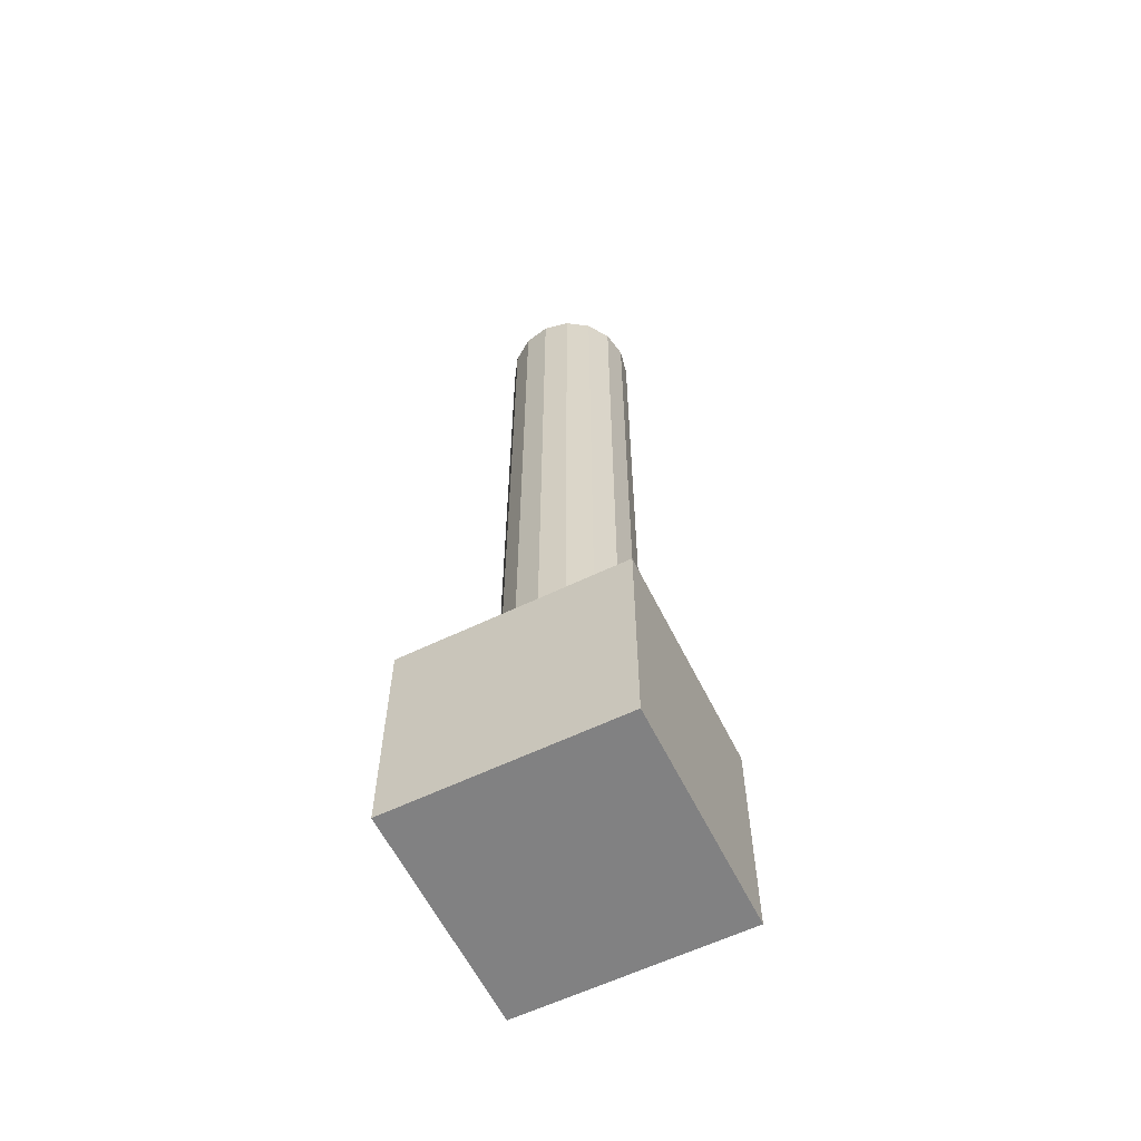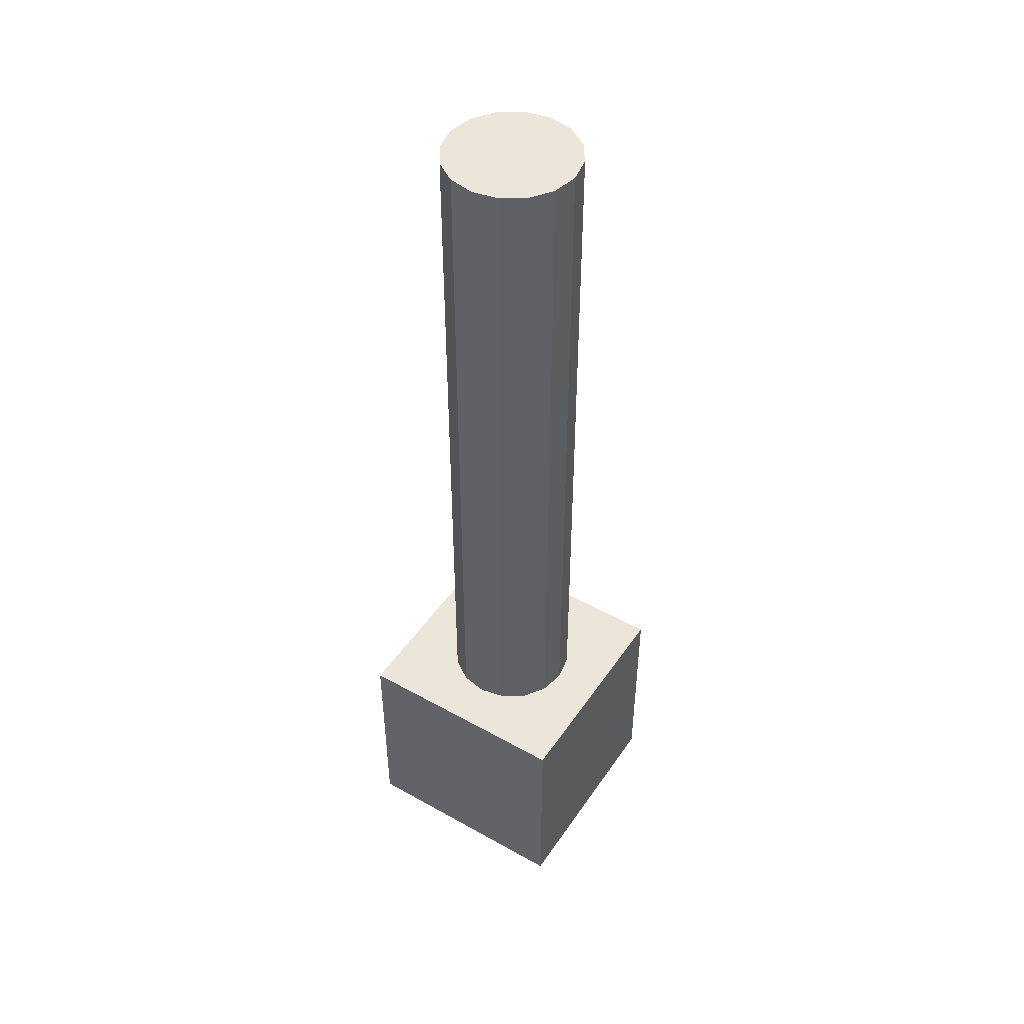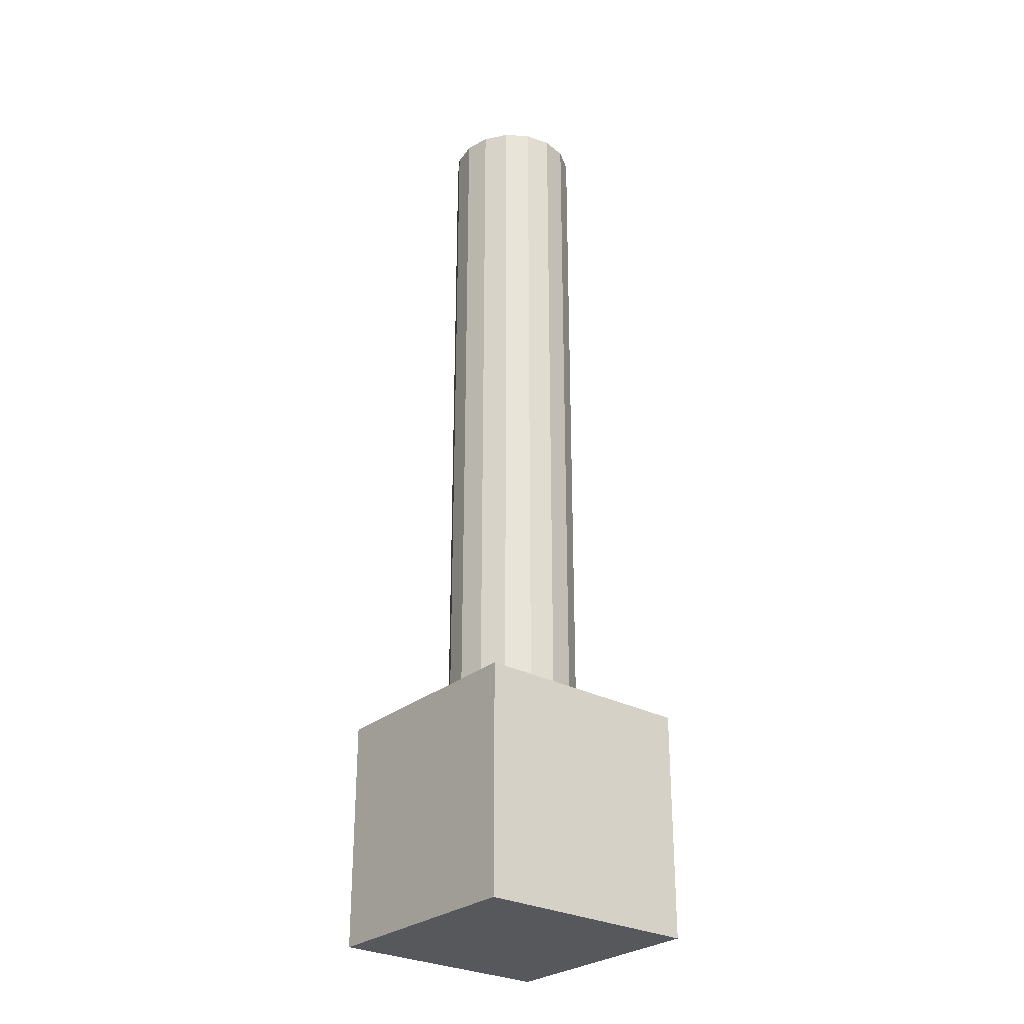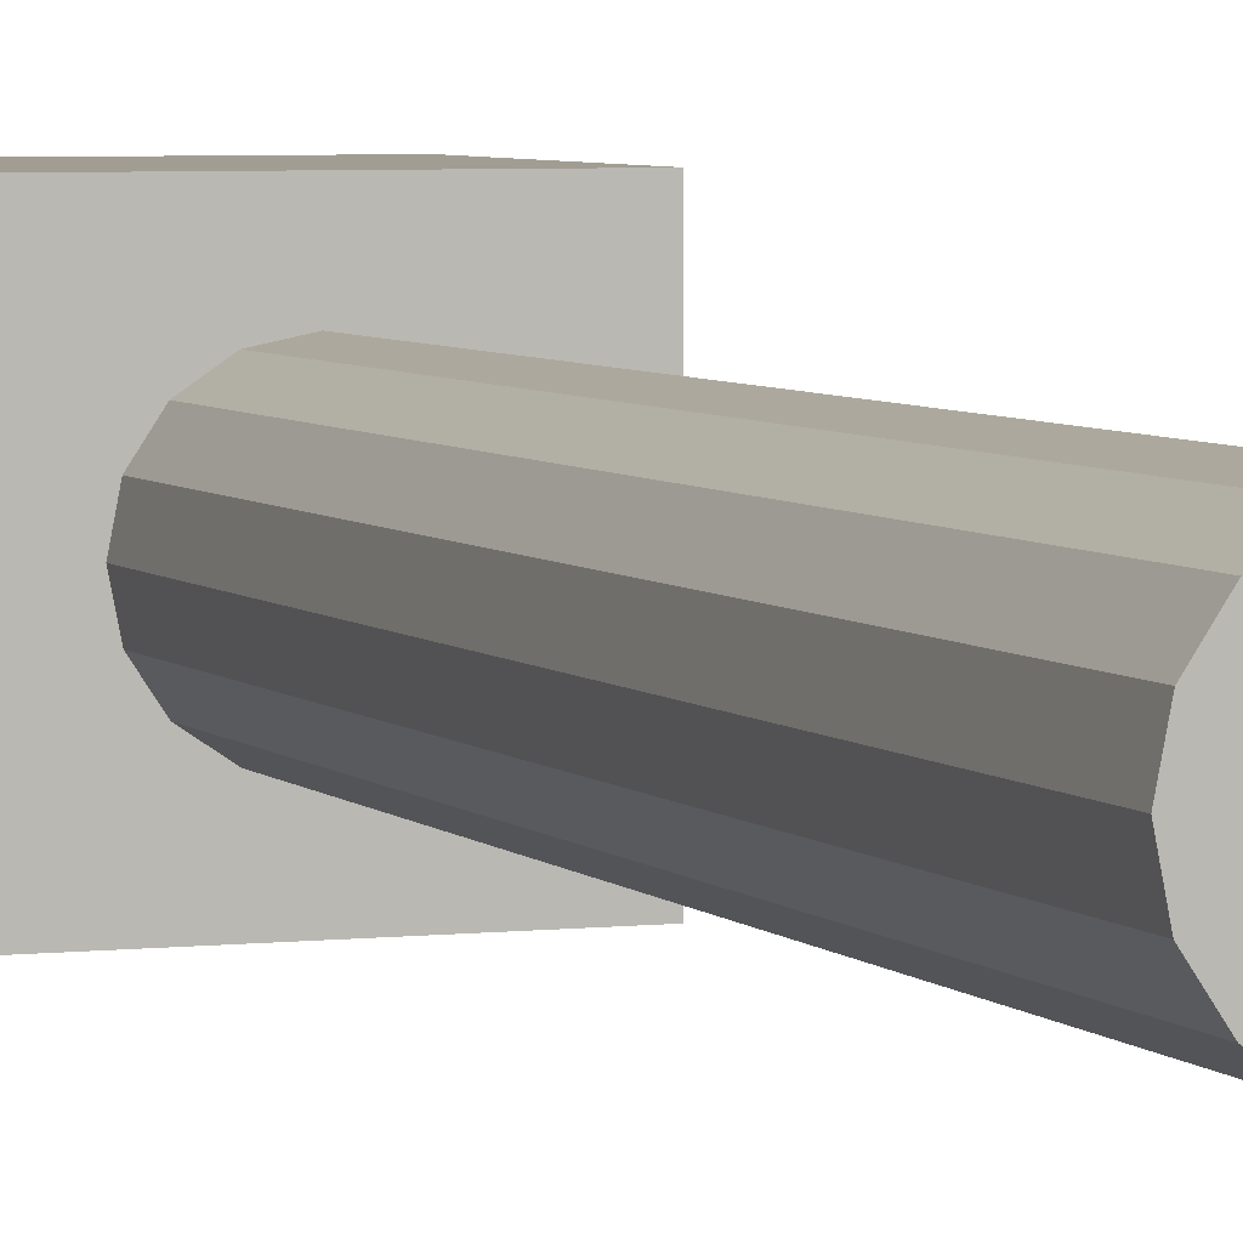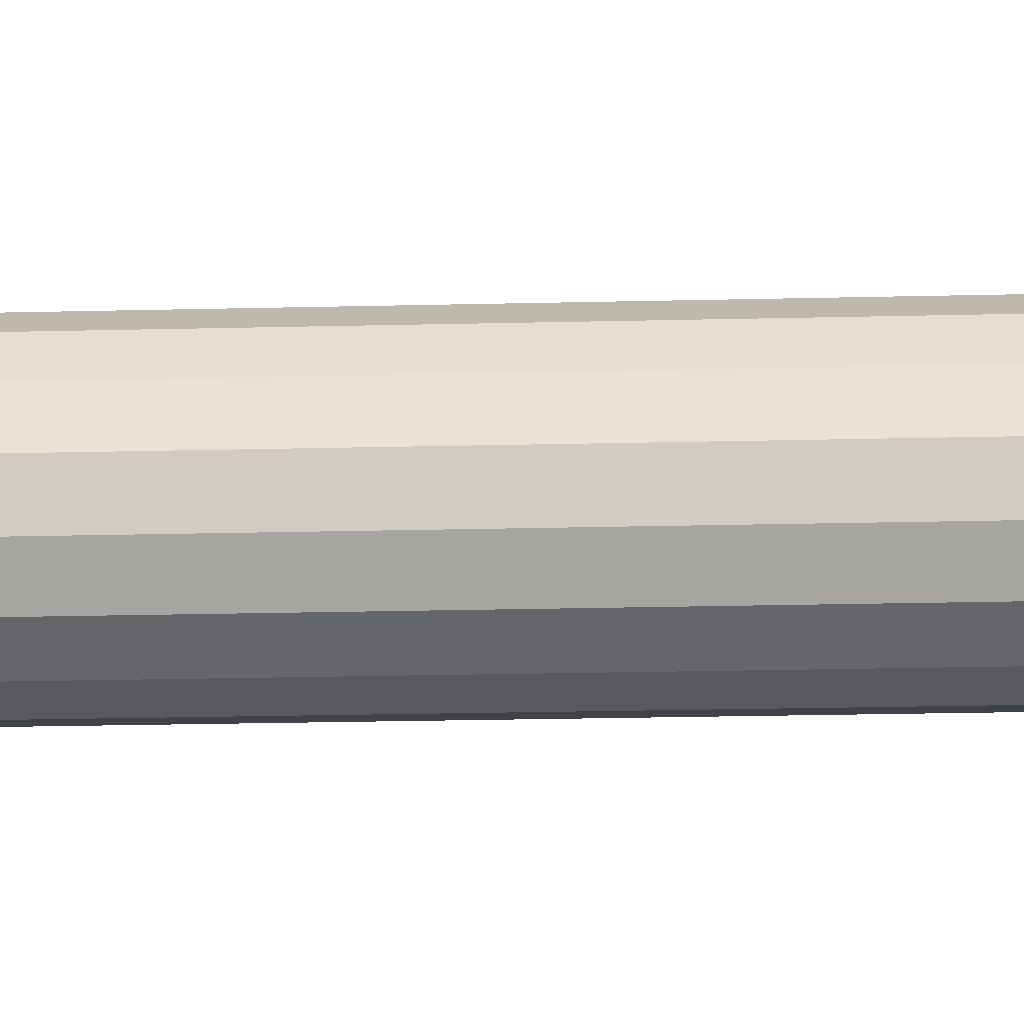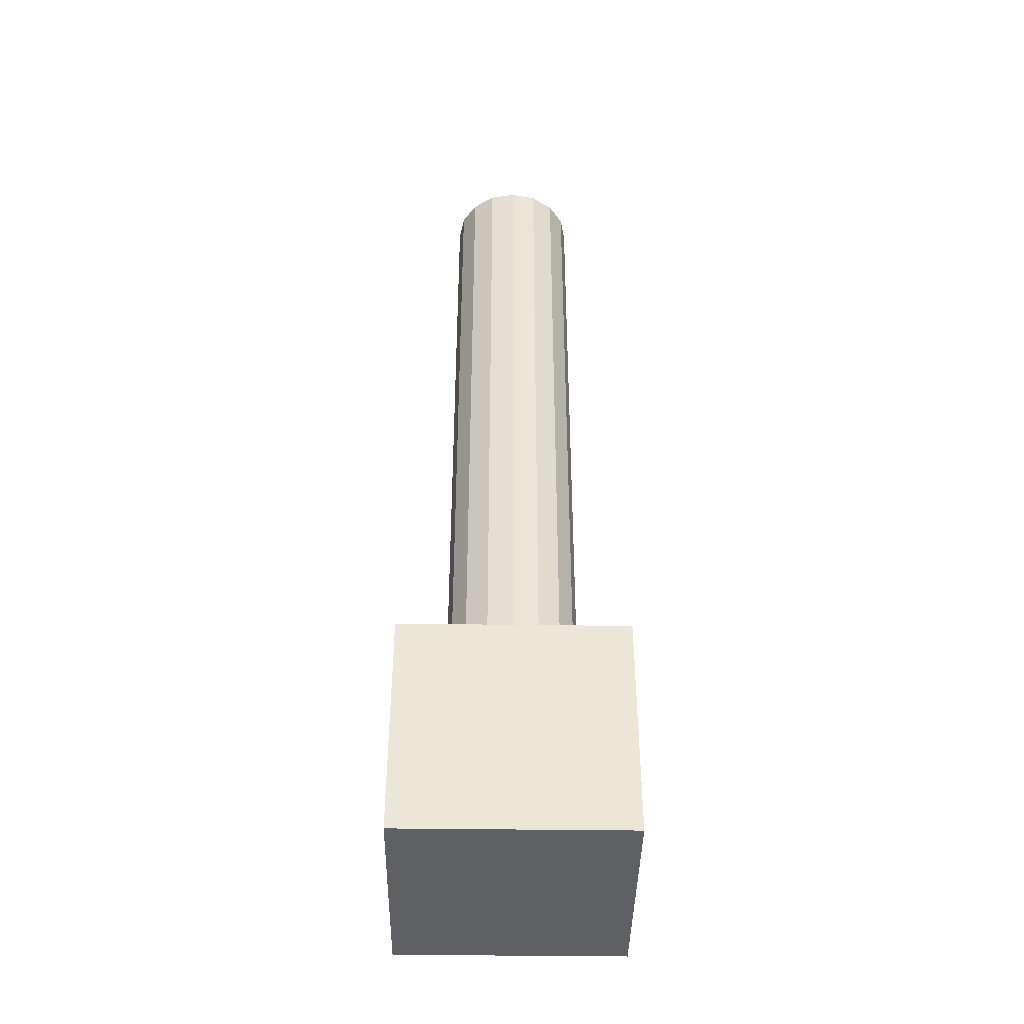
<metadata>
{"format":"obj","ext":"obj","renderer":"f3d","projection":"perspective","resolution":1024,"background":"white","views":[{"elev":-60.5,"azim":-153.8,"up":"+Y"},{"elev":47.2,"azim":32.4,"up":"+Y"},{"elev":-28.2,"azim":-129.1,"up":"+Y"},{"elev":4.7,"azim":159.3,"up":"+Z"},{"elev":-18.1,"azim":-87.0,"up":"+Z"},{"elev":-42.1,"azim":-90.9,"up":"+Y"}]}
</metadata>
<code>
o Gizmo_Scale.001
v 0.0907 4.3e-05 -4e-05
v 0.0907 -1.003 -4e-05
v 0.08378 4.3e-05 -0.03475
v 0.08378 -1.003 -0.03475
v 0.06411 4.3e-05 -0.06416
v 0.06411 -1.003 -0.06416
v 0.03467 4.3e-05 -0.08381
v 0.03467 -1.003 -0.08381
v -4e-05 4.3e-05 -0.0907
v -4e-05 -1.003 -0.0907
v -0.03475 4.3e-05 -0.08378
v -0.03475 -1.003 -0.08378
v -0.06416 4.3e-05 -0.06411
v -0.06416 -1.003 -0.06411
v -0.08381 4.3e-05 -0.03467
v -0.08381 -1.003 -0.03467
v -0.0907 4.3e-05 4e-05
v -0.0907 -1.003 4e-05
v -0.08378 4.3e-05 0.03475
v -0.08378 -1.003 0.03475
v -0.06411 4.3e-05 0.06416
v -0.06411 -1.003 0.06416
v -0.03467 4.3e-05 0.08381
v -0.03467 -1.003 0.08381
v 4e-05 4.3e-05 0.0907
v 4e-05 -1.003 0.0907
v 0.03475 4.3e-05 0.08378
v 0.03475 -1.003 0.08378
v 0.06416 4.3e-05 0.06411
v 0.06416 -1.003 0.06411
v 0.08381 4.3e-05 0.03467
v 0.08381 -1.003 0.03467
v 0.1547 -1.295 -0.1547
v 0.1547 -0.9856 -0.1547
v -0.1547 -1.295 -0.1547
v -0.1547 -0.9856 -0.1547
v 0.1547 -1.295 0.1547
v 0.1547 -0.9856 0.1547
v -0.1547 -1.295 0.1547
v -0.1547 -0.9856 0.1547
f 4 1 2
f 6 3 4
f 8 5 6
f 10 7 8
f 12 9 10
f 14 11 12
f 16 13 14
f 18 15 16
f 20 17 18
f 22 19 20
f 24 21 22
f 26 23 24
f 28 25 26
f 30 27 28
f 32 29 30
f 15 23 31
f 32 1 31
f 33 36 34
f 39 38 40
f 37 34 38
f 35 40 36
f 37 35 33
f 40 34 36
f 33 35 36
f 39 37 38
f 37 33 34
f 35 39 40
f 37 39 35
f 40 38 34
f 4 3 1
f 6 5 3
f 8 7 5
f 10 9 7
f 12 11 9
f 14 13 11
f 16 15 13
f 18 17 15
f 20 19 17
f 22 21 19
f 24 23 21
f 26 25 23
f 28 27 25
f 30 29 27
f 32 31 29
f 31 1 3
f 3 5 31
f 5 7 31
f 7 9 11
f 11 13 15
f 15 17 19
f 19 21 15
f 21 23 15
f 23 25 27
f 27 29 31
f 7 11 31
f 11 15 31
f 23 27 31
f 32 2 1

</code>
